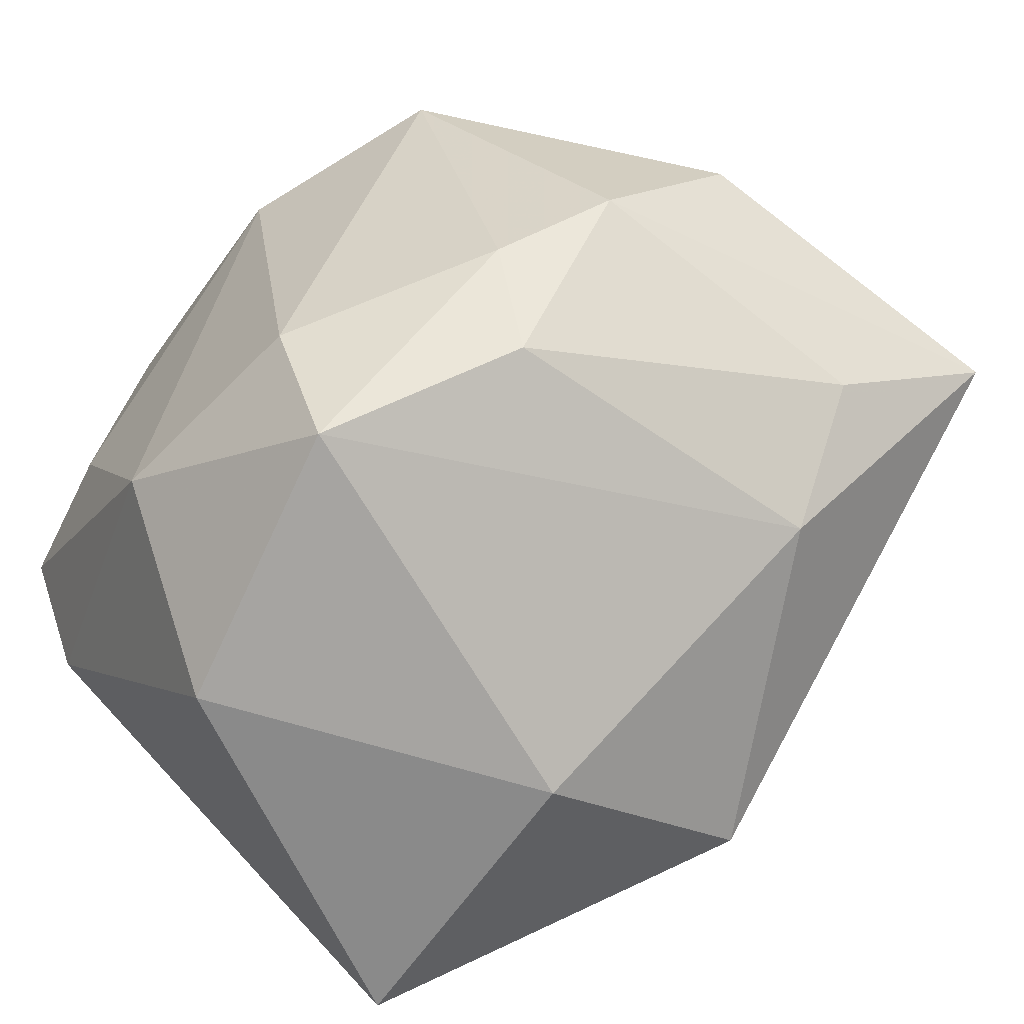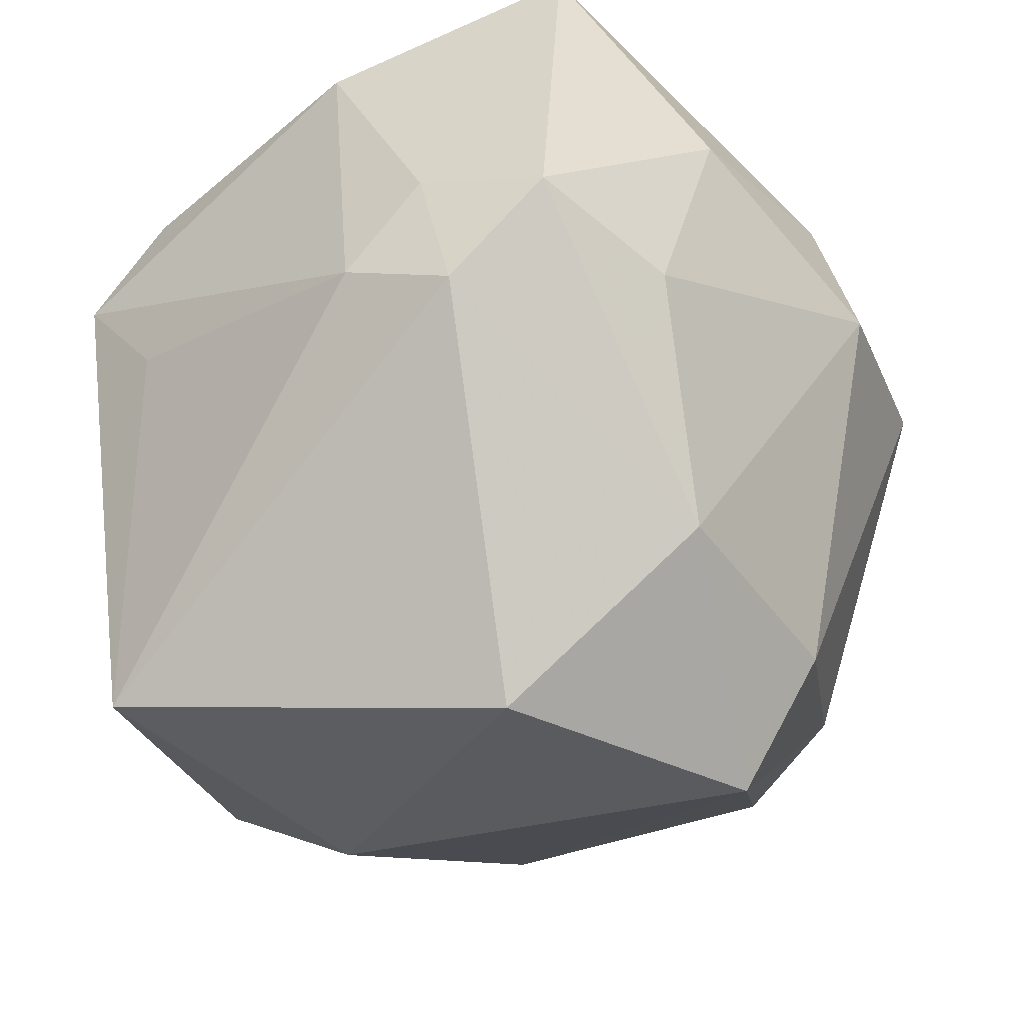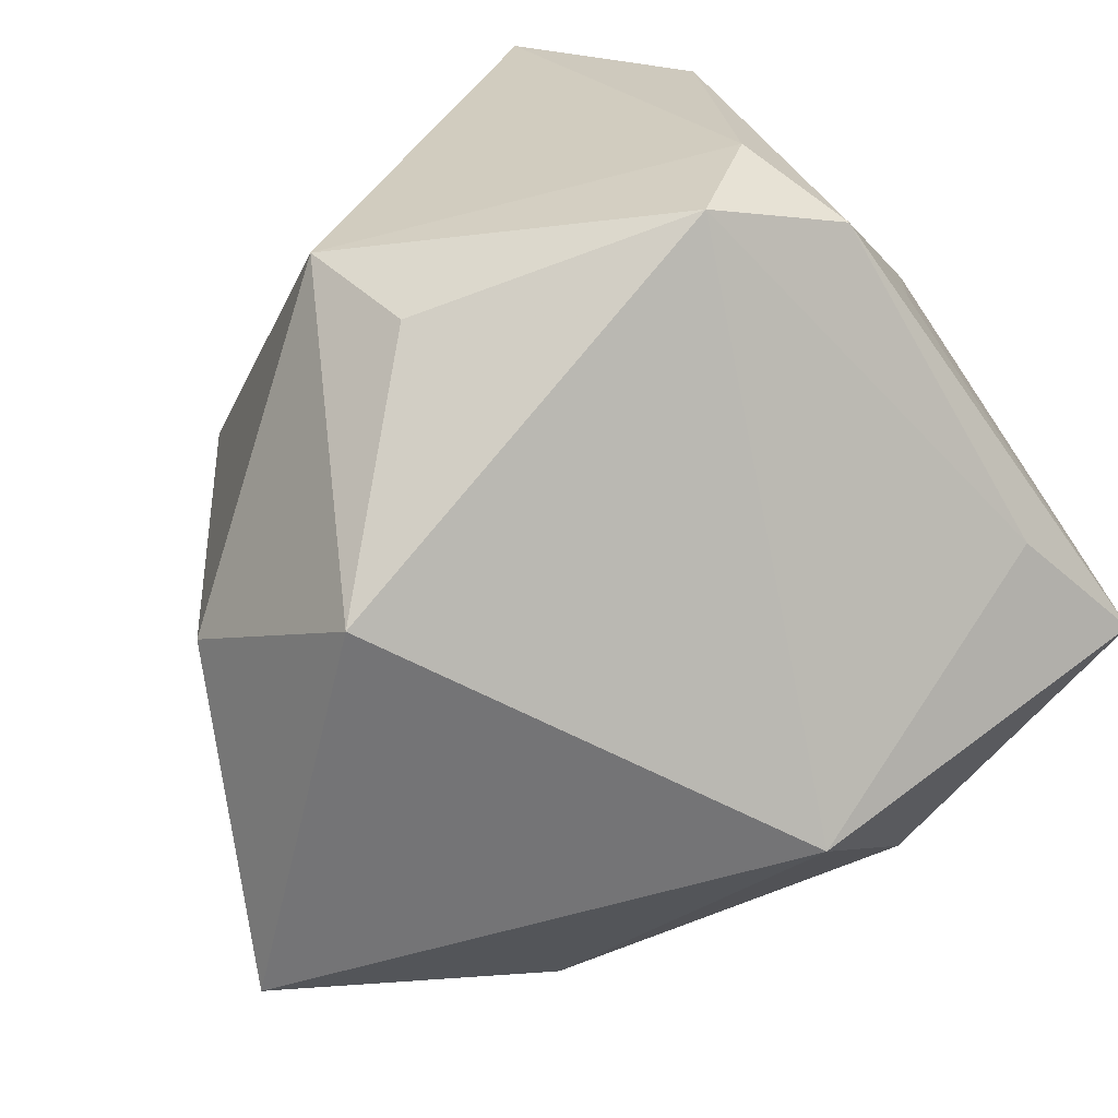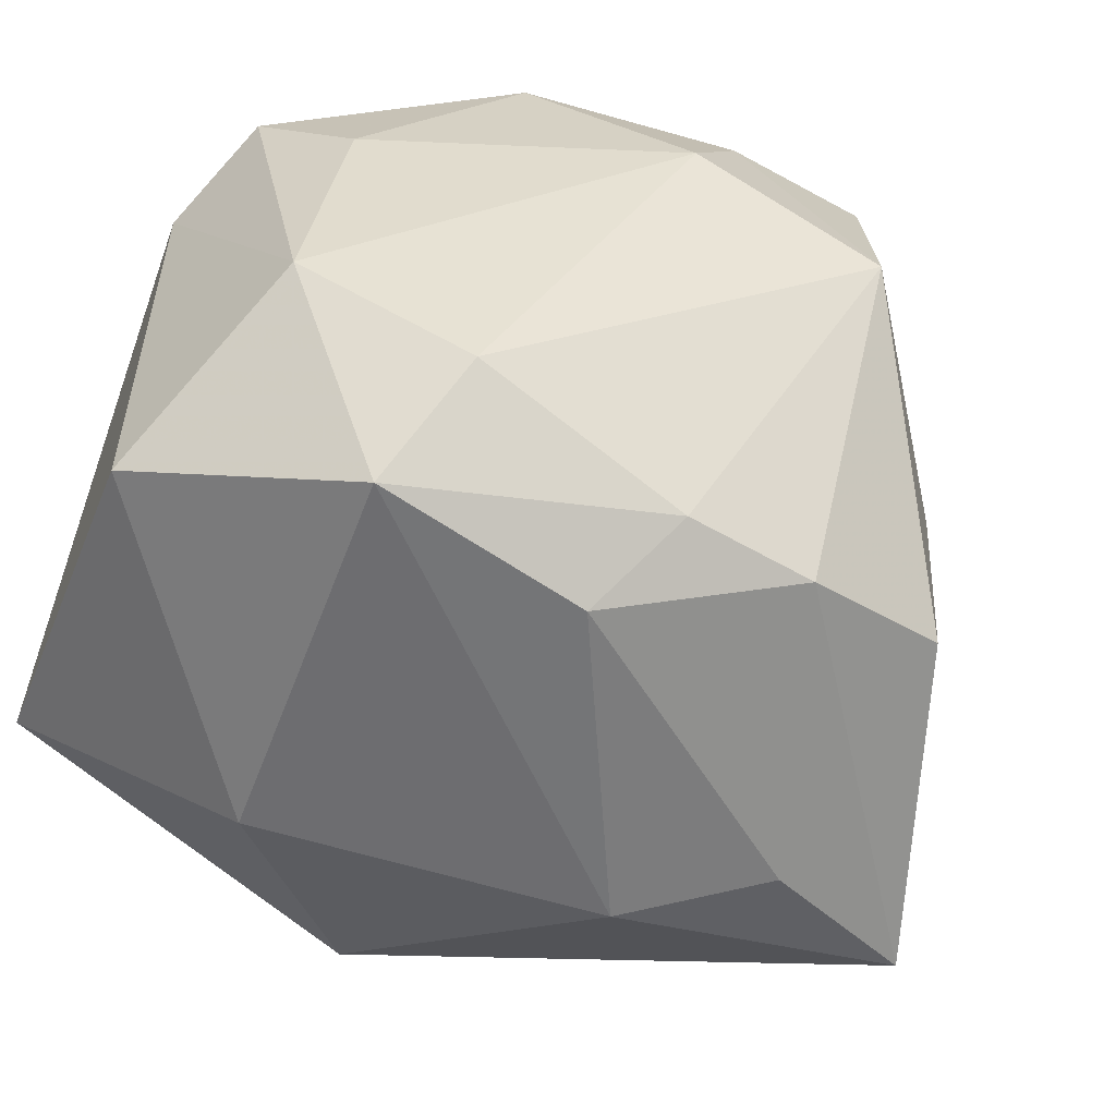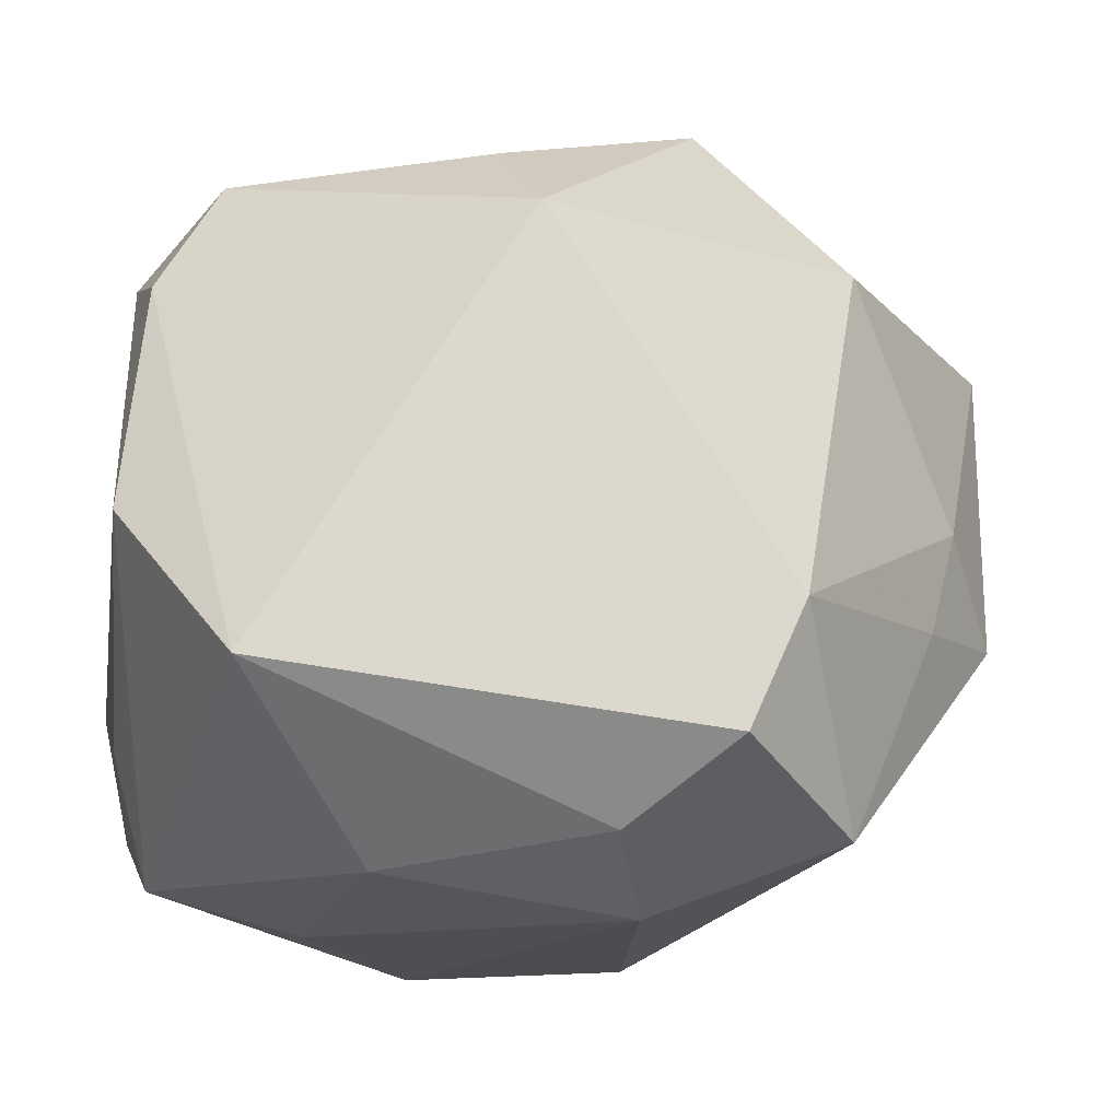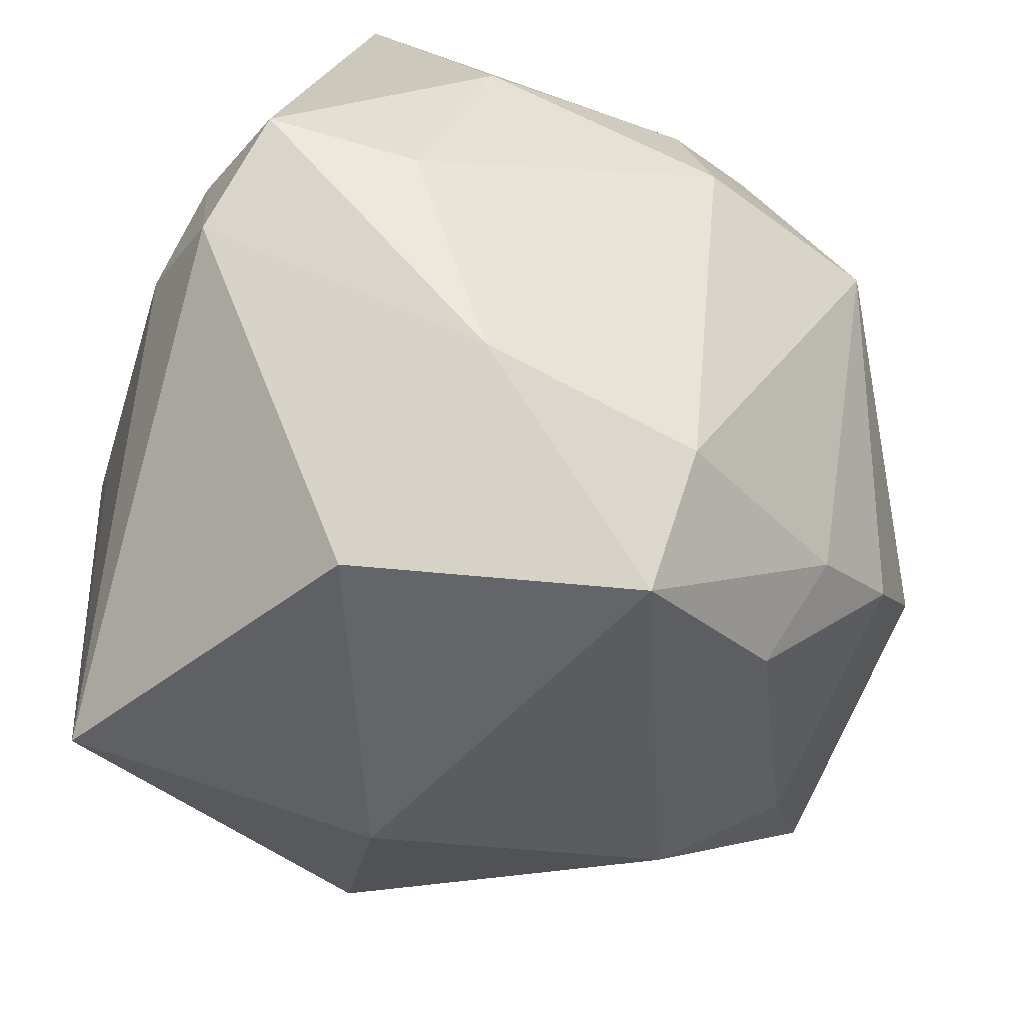
<metadata>
{"format":"obj","ext":"obj","renderer":"f3d","projection":"perspective","resolution":1024,"background":"white","views":[{"elev":-73.5,"azim":-125.7,"up":"+Z"},{"elev":-32.6,"azim":133.2,"up":"+Z"},{"elev":-73.9,"azim":37.5,"up":"+Y"},{"elev":26.3,"azim":-150.2,"up":"+Y"},{"elev":63.1,"azim":-176.8,"up":"+Z"},{"elev":-51.5,"azim":163.2,"up":"+Z"}]}
</metadata>
<code>
v -0.02204 0.0102 -0.02727
v -0.01316 -0.03675 0.01358
v 0.02533 -0.02462 0.02047
v -0.03654 -0.004001 0.004588
v -0.0231 0.01237 0.02498
v -0.03418 0.009923 -0.01425
v 0.03315 -0.01071 0.002874
v 0.002279 -0.02439 0.02766
v 0.03308 -0.0193 0.01221
v 0.03329 0.01448 -0.001074
v -0.02613 0.01563 -0.01955
v -0.02804 0.02597 0.009682
v -0.01892 0.02384 0.02526
v 0.02743 0.03065 0.0031
v 0.01504 0.0325 -0.000578
v -0.03998 -0.02617 -0.00788
v 0.02971 0.008268 0.02534
v 0.00794 0.02926 -0.01987
v 0.003401 -0.0302 -0.02409
v -0.02685 -0.02109 0.01701
v 0.008677 0.03294 0.0164
v 0.03088 0.0238 -0.005035
v 0.005513 -0.01261 -0.03404
v 0.01558 0.01561 -0.03404
v -0.02236 -0.01804 -0.02389
v 0.02927 -0.01759 -0.01738
v -0.03454 0.006163 0.006435
v -0.008328 0.02007 -0.03404
v -0.001552 -0.01526 0.03496
v -0.01048 0.02637 -0.02323
v 0.0179 0.02417 0.0351
v -0.03331 -0.01523 -0.01658
v -0.0406 0.00224 -0.005041
v 0.03081 0.02026 0.006373
v -0.009892 0.02983 0.01962
v -0.01172 0.03294 0.008913
v 0.03001 -0.01425 0.02122
v 0.03154 -0.01303 -0.0297
f 31 17 14
f 26 19 38
f 3 19 26
f 9 26 38
f 3 26 9
f 23 19 25
f 25 28 23
f 38 19 23
f 31 14 21
f 38 23 24
f 24 23 28
f 20 4 16
f 25 19 16
f 2 29 20
f 20 16 2
f 2 16 19
f 2 19 3
f 3 9 37
f 37 9 17
f 37 17 31
f 31 29 37
f 37 29 3
f 7 9 38
f 15 21 14
f 18 28 30
f 18 24 28
f 18 15 14
f 3 29 8
f 8 2 3
f 29 2 8
f 38 24 22
f 22 18 14
f 24 18 22
f 17 9 10
f 9 7 10
f 10 7 38
f 38 22 10
f 5 4 20
f 20 29 5
f 31 21 35
f 34 14 17
f 17 10 34
f 34 22 14
f 34 10 22
f 11 12 30
f 11 6 12
f 30 28 11
f 25 16 32
f 16 6 32
f 12 6 33
f 33 16 4
f 33 6 16
f 12 5 13
f 13 35 12
f 31 35 13
f 13 29 31
f 13 5 29
f 12 35 36
f 30 12 36
f 36 35 21
f 36 18 30
f 21 15 36
f 15 18 36
f 1 32 6
f 1 11 28
f 6 11 1
f 1 28 25
f 25 32 1
f 27 5 12
f 12 33 27
f 4 5 27
f 27 33 4

</code>
